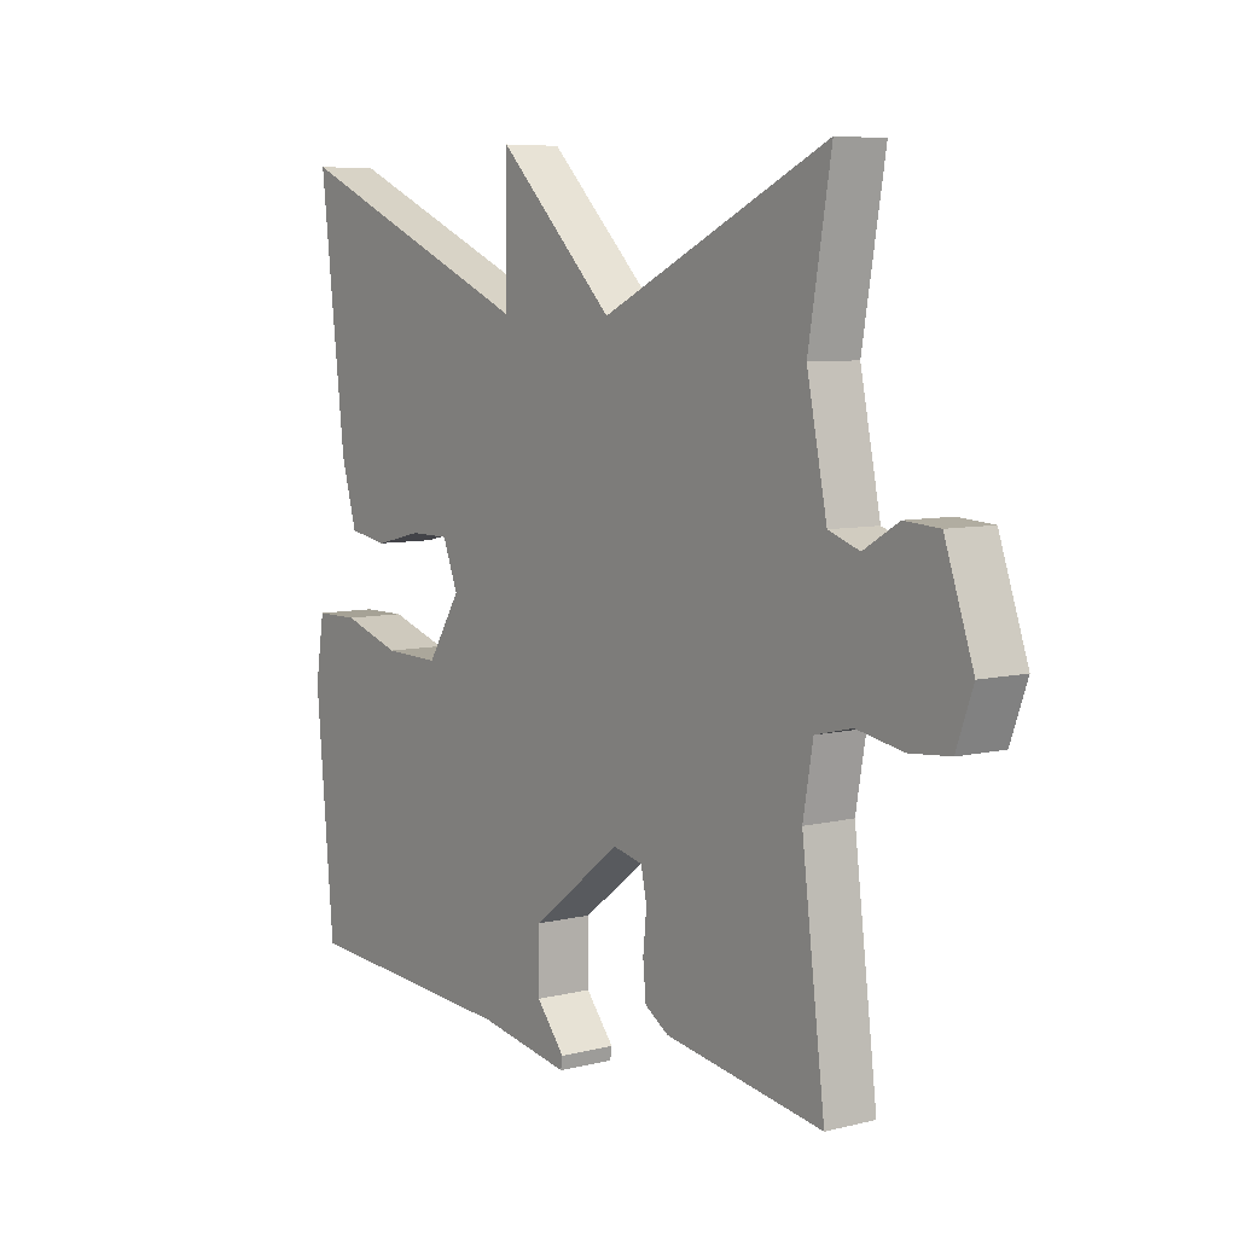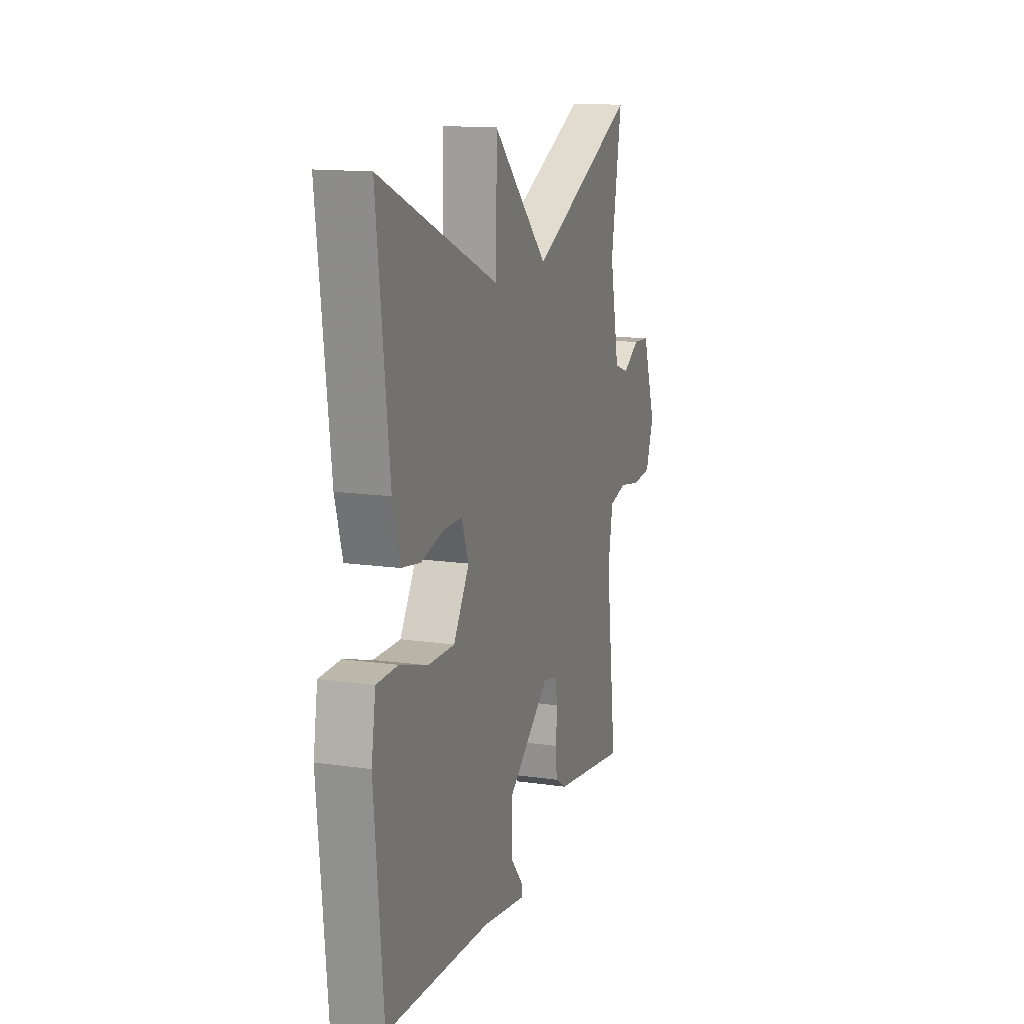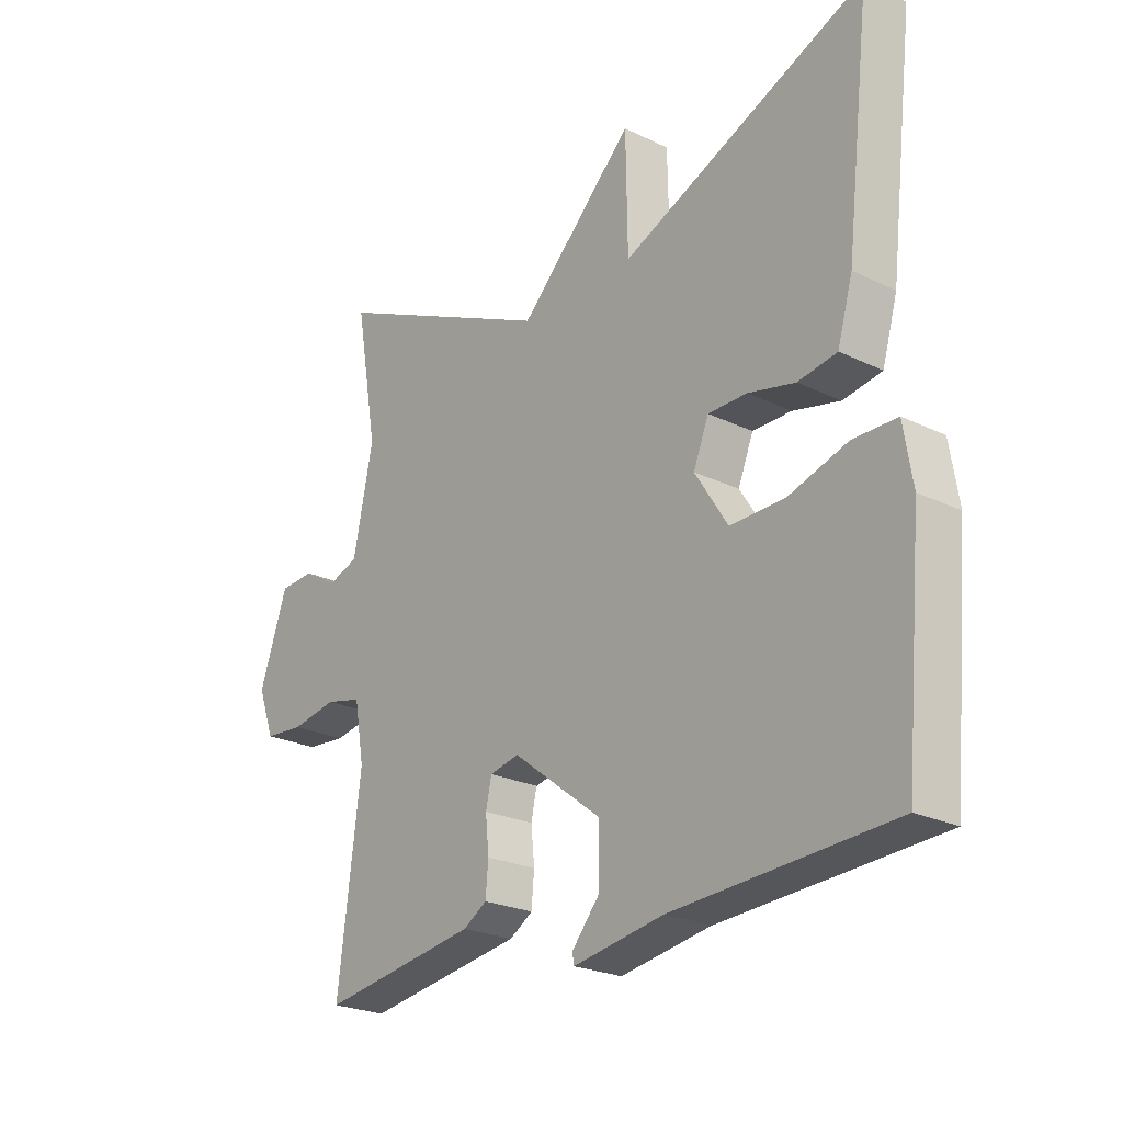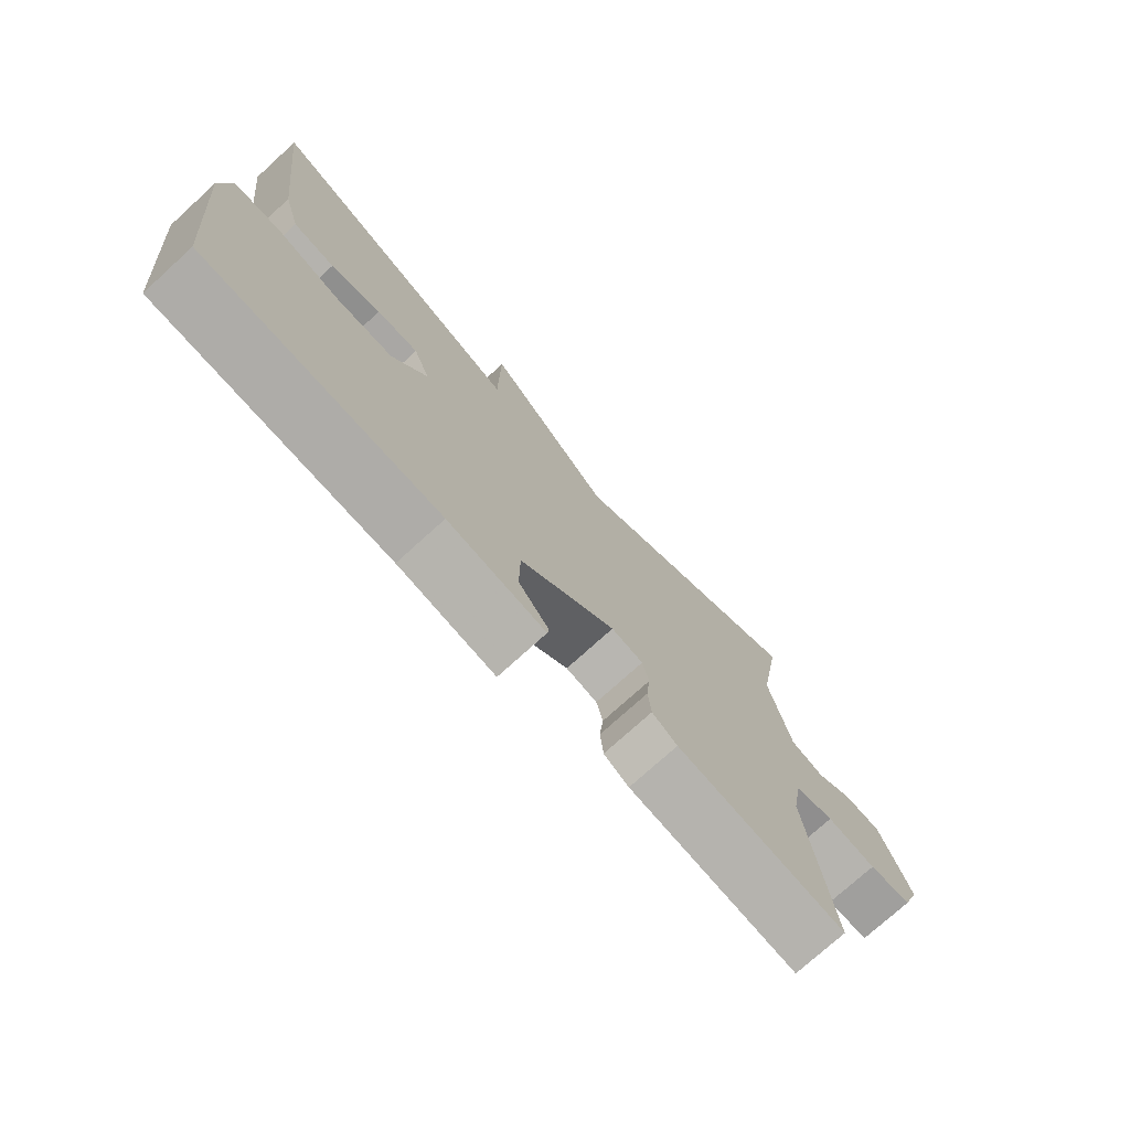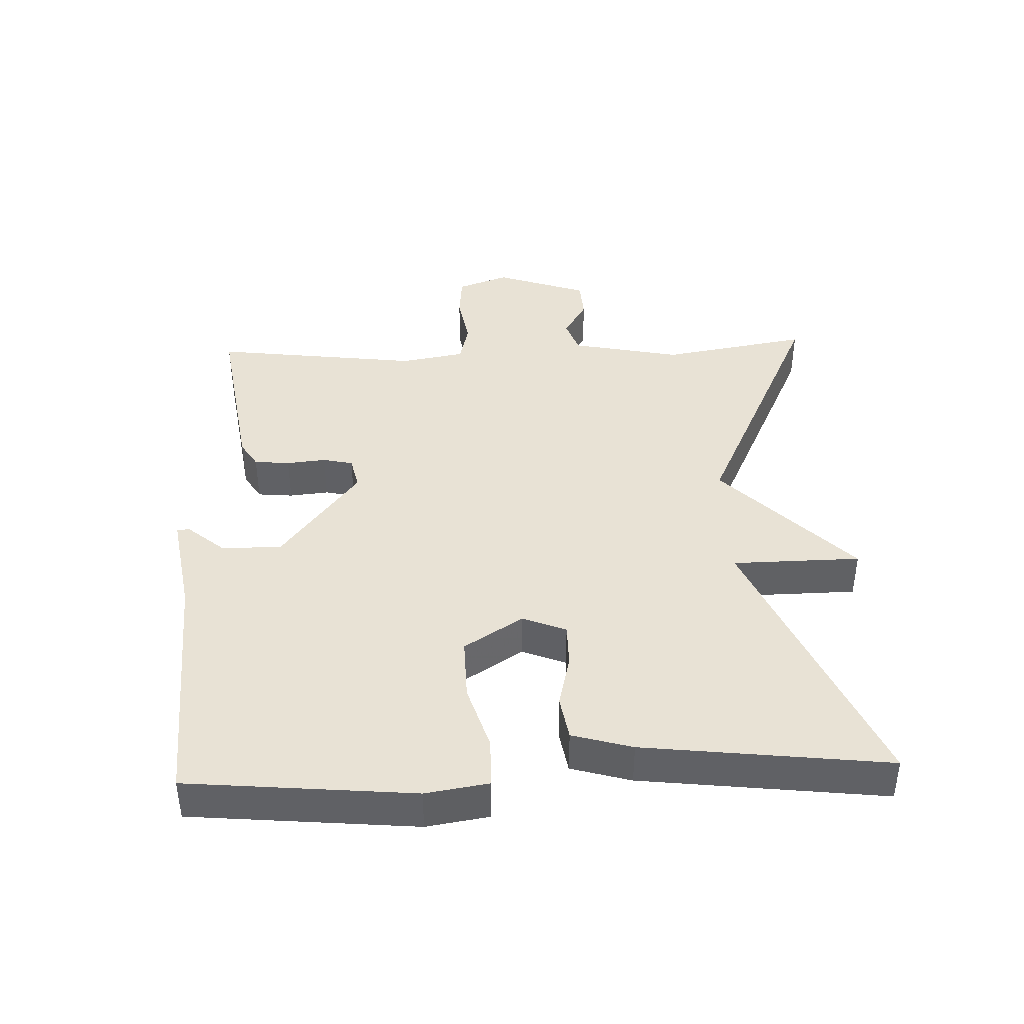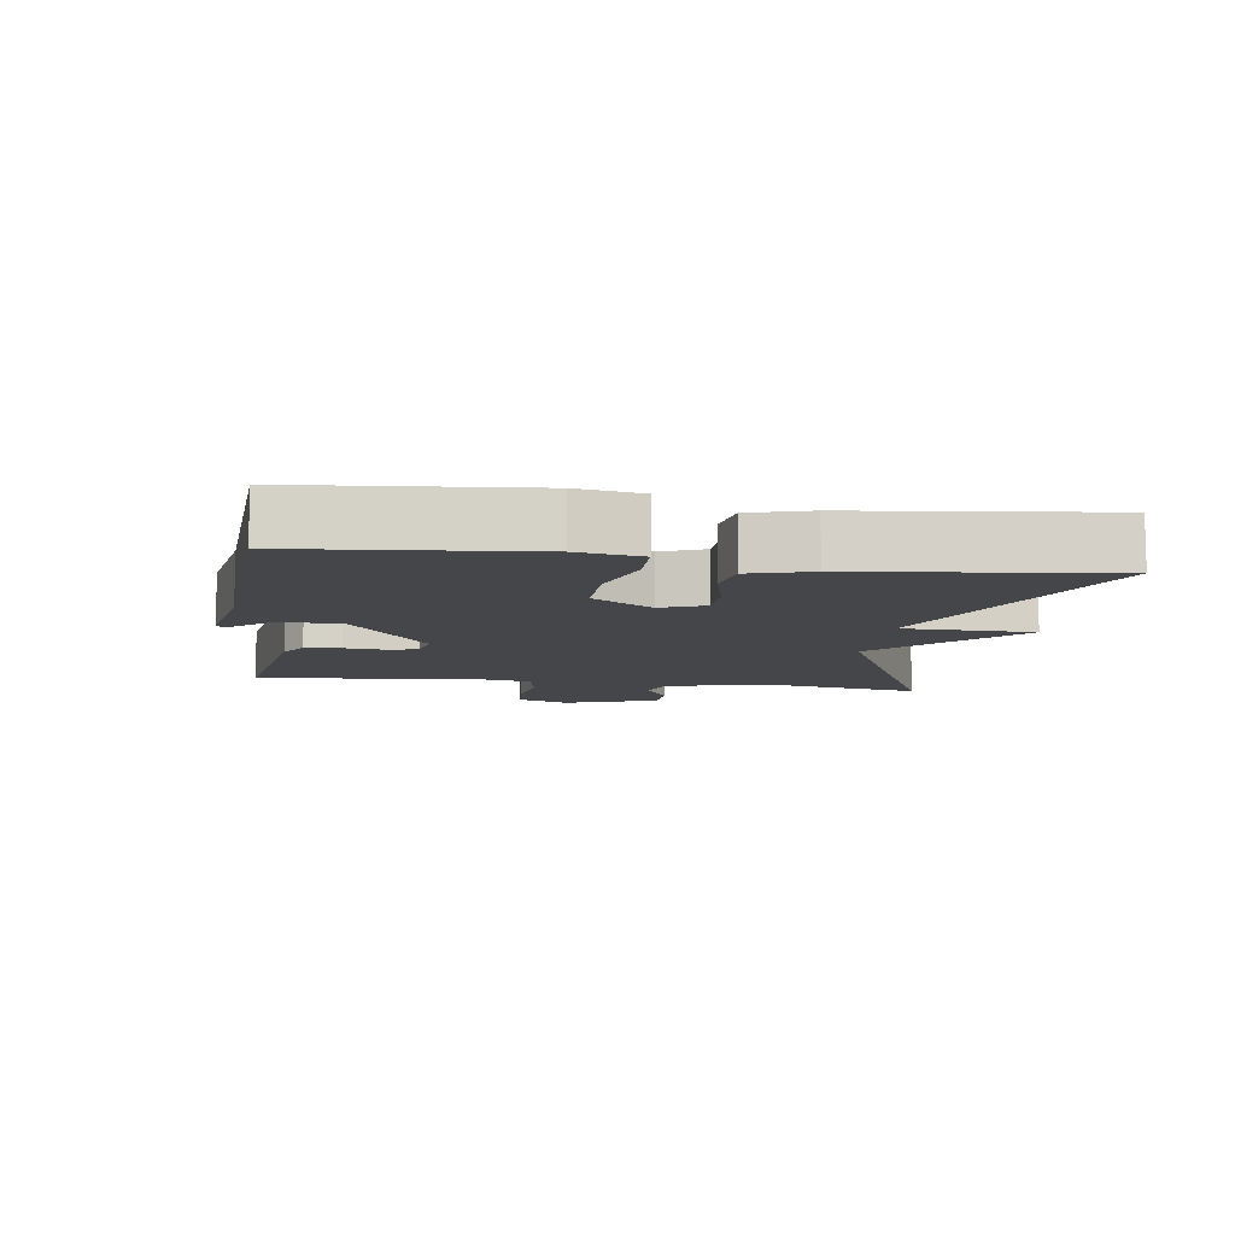
<metadata>
{"format":"obj","ext":"obj","renderer":"f3d","projection":"perspective","resolution":1024,"background":"white","views":[{"elev":7.0,"azim":54.4,"up":"+Z"},{"elev":14.1,"azim":-72.2,"up":"+Z"},{"elev":-23.8,"azim":-129.1,"up":"+Z"},{"elev":-74.8,"azim":-47.7,"up":"+Z"},{"elev":40.9,"azim":-92.1,"up":"+Y"},{"elev":-9.5,"azim":-98.2,"up":"+Y"}]}
</metadata>
<code>
v 0.5 0.07 -0.5
v 0.232 0.07 -0.459
v 0.192 0.07 -0.434
v 0.187 0.07 -0.381
v 0.193 0.07 -0.322
v 0.183 0.07 -0.277
v 0.133 0.07 -0.266
v -0.018 0.07 -0.382
v -0.019 0.07 -0.472
v 0.029 0.07 -0.529
v 0.026 0.07 -0.547
v -0.128 0.07 -0.521
v -0.5 0.07 -0.5
v -0.531 0.07 -0.162
v -0.516 0.07 -0.068
v -0.442 0.07 -0.067
v -0.343 0.07 -0.098
v -0.249 0.07 -0.1
v -0.193 0.07 -0.012
v -0.219 0.07 0.053
v -0.285 0.07 0.053
v -0.365 0.07 0.034
v -0.431 0.07 0.045
v -0.457 0.07 0.135
v -0.5 0.07 0.5
v -0.082 0.07 0.321
v -0.079 0.07 0.513
v 0.118 0.07 0.321
v 0.5 0.07 0.5
v 0.462 0.07 0.28
v 0.496 0.07 0.115
v 0.548 0.07 0.097
v 0.607 0.07 0.132
v 0.666 0.07 0.128
v 0.714 0.07 -0.01
v 0.686 0.07 -0.087
v 0.618 0.07 -0.093
v 0.54 0.07 -0.079
v 0.478 0.07 -0.094
v 0.461 0.07 -0.19
v 0.5 0 -0.5
v 0.232 0 -0.459
v 0.192 0 -0.434
v 0.187 0 -0.381
v 0.193 0 -0.322
v 0.183 0 -0.277
v 0.133 0 -0.266
v -0.018 0 -0.382
v -0.019 0 -0.472
v 0.029 0 -0.529
v 0.026 0 -0.547
v -0.128 0 -0.521
v -0.5 0 -0.5
v -0.531 0 -0.162
v -0.516 0 -0.068
v -0.442 0 -0.067
v -0.343 0 -0.098
v -0.249 0 -0.1
v -0.193 0 -0.012
v -0.219 0 0.053
v -0.285 0 0.053
v -0.365 0 0.034
v -0.431 0 0.045
v -0.457 0 0.135
v -0.5 0 0.5
v -0.082 0 0.321
v -0.079 0 0.513
v 0.118 0 0.321
v 0.5 0 0.5
v 0.462 0 0.28
v 0.496 0 0.115
v 0.548 0 0.097
v 0.607 0 0.132
v 0.666 0 0.128
v 0.714 0 -0.01
v 0.686 0 -0.087
v 0.618 0 -0.093
v 0.54 0 -0.079
v 0.478 0 -0.094
v 0.461 0 -0.19
f 36 37 38
f 35 36 38
f 34 35 38
f 33 34 38
f 32 33 38
f 31 32 38 39
f 30 31 39 40
f 28 29 30
f 26 27 28
f 26 28 30 40
f 24 25 26
f 23 24 26
f 22 23 26
f 21 22 26
f 20 21 26
f 26 40 1
f 20 26 1
f 19 20 1
f 15 16 17
f 14 15 17
f 13 14 17
f 12 13 17
f 11 12 17
f 10 11 17
f 9 10 17
f 8 9 17 18
f 7 8 18 19
f 3 4 5
f 2 3 5
f 1 2 5
f 1 5 6
f 19 1 6
f 6 7 19
f 78 77 76
f 78 76 75
f 78 75 74
f 78 74 73
f 78 73 72
f 79 78 72 71
f 80 79 71 70
f 70 69 68
f 68 67 66
f 80 70 68 66
f 66 65 64
f 66 64 63
f 66 63 62
f 66 62 61
f 66 61 60
f 41 80 66
f 41 66 60
f 41 60 59
f 57 56 55
f 57 55 54
f 57 54 53
f 57 53 52
f 57 52 51
f 57 51 50
f 57 50 49
f 58 57 49 48
f 59 58 48 47
f 45 44 43
f 45 43 42
f 45 42 41
f 46 45 41
f 46 41 59
f 59 47 46
f 1 41 42 2
f 2 42 43 3
f 3 43 44 4
f 4 44 45 5
f 5 45 46 6
f 6 46 47 7
f 7 47 48 8
f 8 48 49 9
f 9 49 50 10
f 10 50 51 11
f 11 51 52 12
f 12 52 53 13
f 13 53 54 14
f 14 54 55 15
f 15 55 56 16
f 16 56 57 17
f 17 57 58 18
f 18 58 59 19
f 19 59 60 20
f 20 60 61 21
f 21 61 62 22
f 22 62 63 23
f 23 63 64 24
f 24 64 65 25
f 25 65 66 26
f 26 66 67 27
f 27 67 68 28
f 28 68 69 29
f 29 69 70 30
f 30 70 71 31
f 31 71 72 32
f 32 72 73 33
f 33 73 74 34
f 34 74 75 35
f 35 75 76 36
f 36 76 77 37
f 37 77 78 38
f 38 78 79 39
f 39 79 80 40
f 40 80 41 1

</code>
